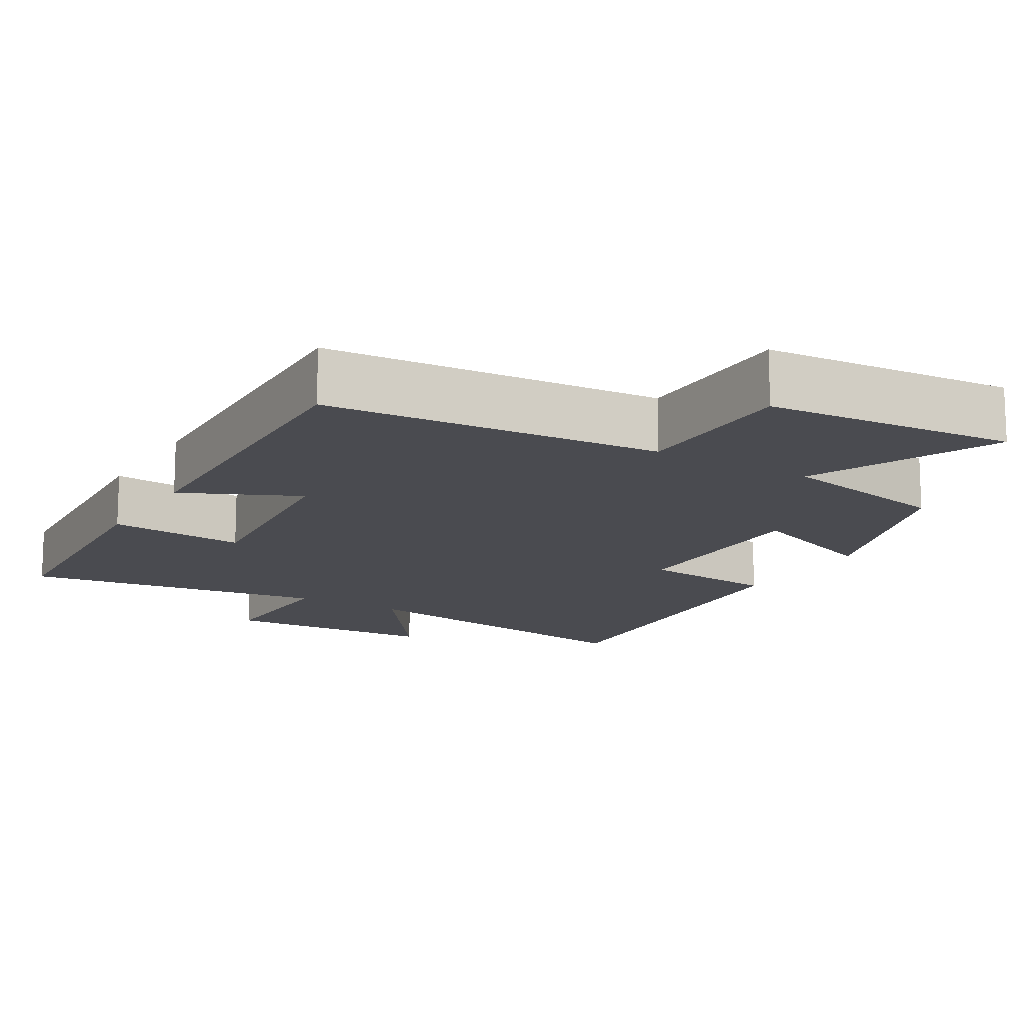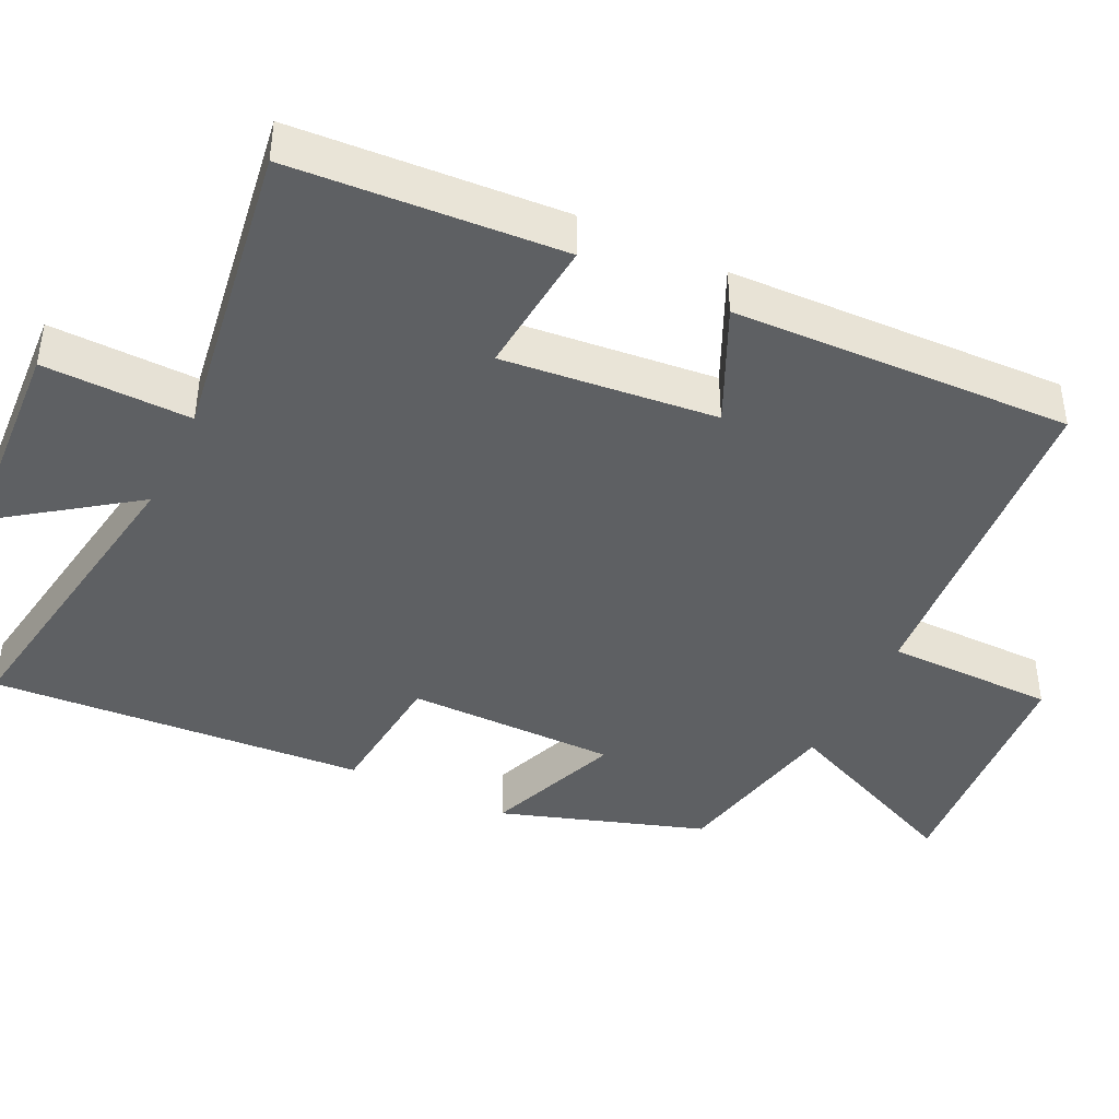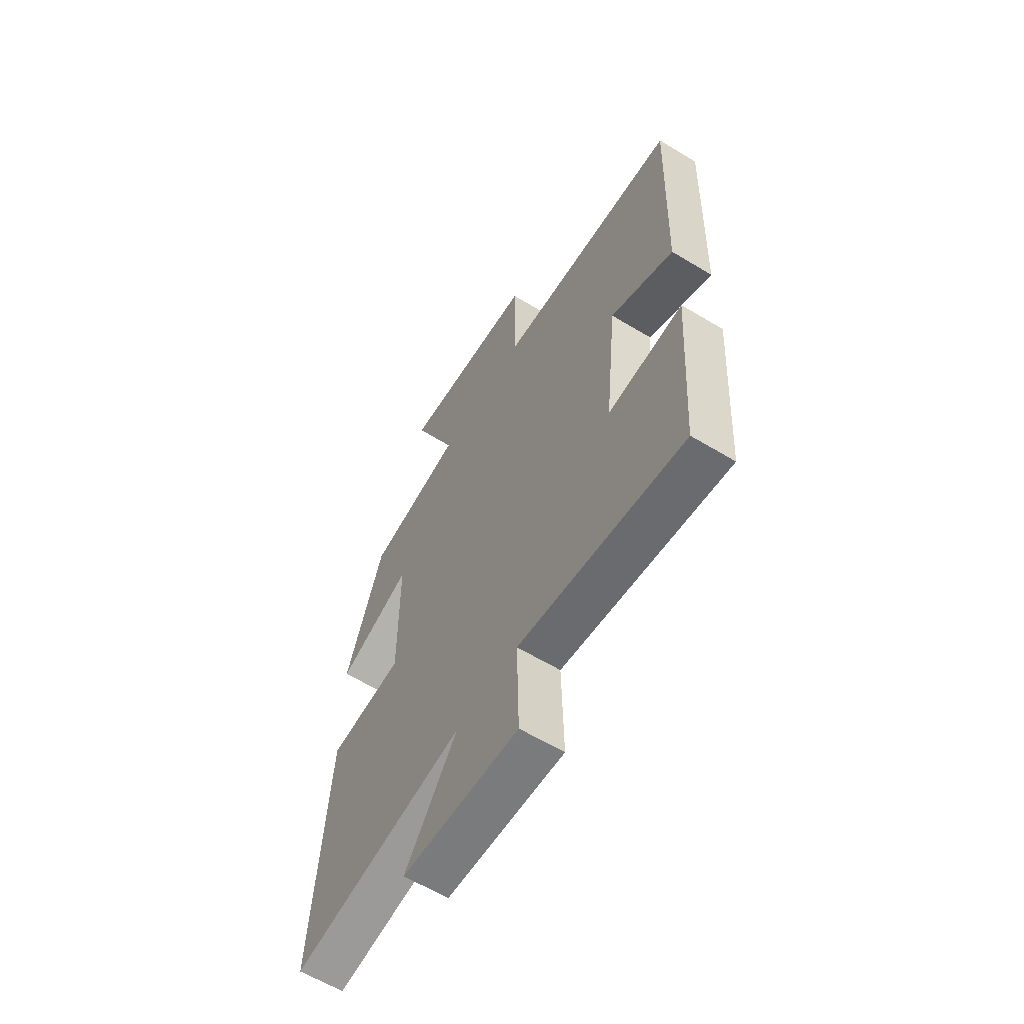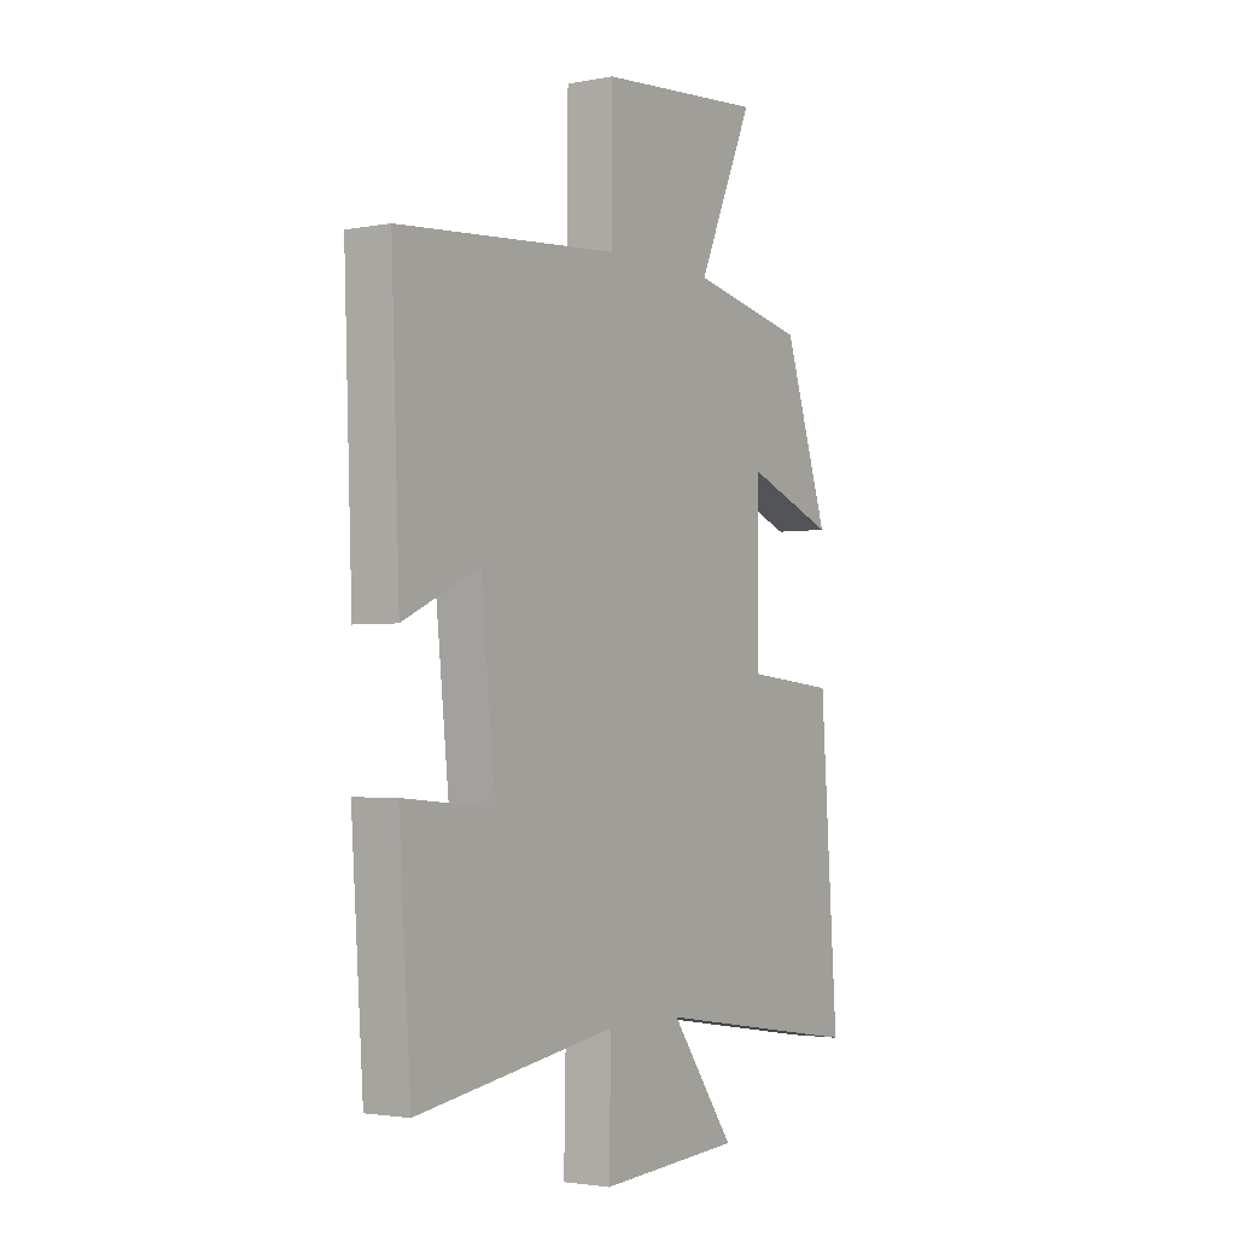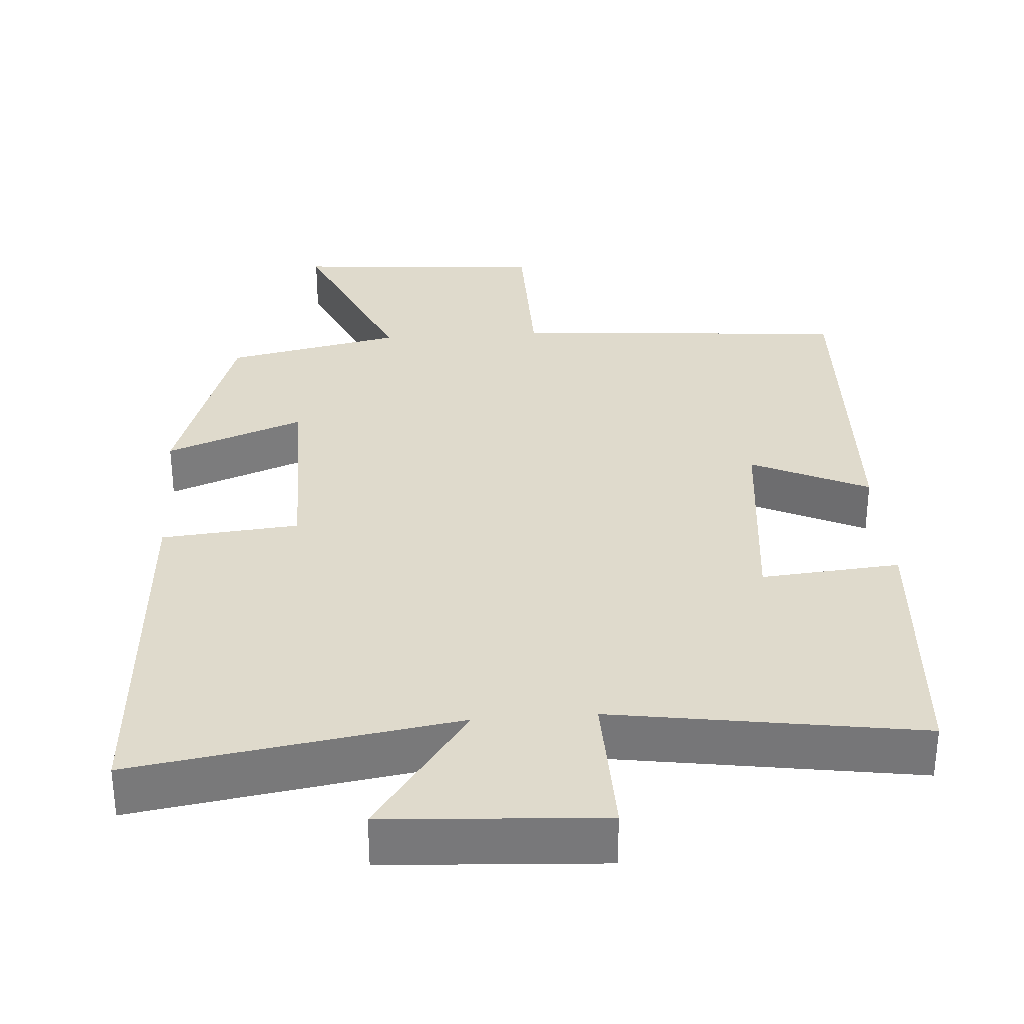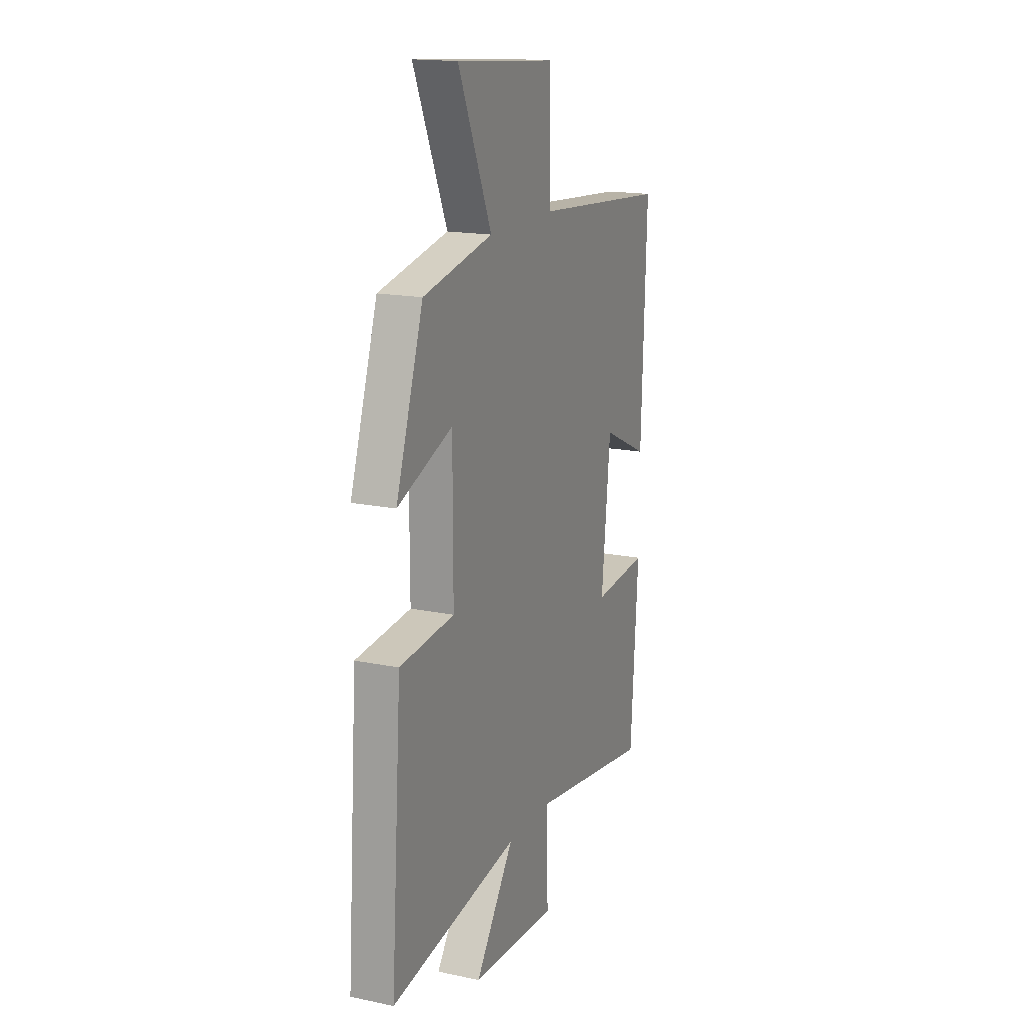
<metadata>
{"format":"obj","ext":"obj","renderer":"f3d","projection":"perspective","resolution":1024,"background":"white","views":[{"elev":-14.4,"azim":-30.9,"up":"+Y"},{"elev":-42.3,"azim":-115.9,"up":"+Y"},{"elev":-61.5,"azim":-121.6,"up":"+Z"},{"elev":-2.5,"azim":-56.6,"up":"+Z"},{"elev":32.5,"azim":175.9,"up":"+Y"},{"elev":16.9,"azim":112.8,"up":"+Z"}]}
</metadata>
<code>
v -0.517 0.07 0.463
v -0.059 0.07 0.5
v -0.057 0.07 0.73
v 0.285 0.07 0.758
v 0.171 0.07 0.5
v 0.408 0.07 0.451
v 0.5 0.07 0.175
v 0.314 0.07 0.246
v 0.314 0.07 -0.04
v 0.5 0.07 -0.057
v 0.536 0.07 -0.569
v 0.098 0.07 -0.5
v 0.23 0.07 -0.683
v -0.064 0.07 -0.701
v -0.06 0.07 -0.5
v -0.475 0.07 -0.564
v -0.5 0.07 -0.197
v -0.312 0.07 -0.213
v -0.342 0.07 0.077
v -0.5 0.07 0.003
v -0.517 0 0.463
v -0.059 0 0.5
v -0.057 0 0.73
v 0.285 0 0.758
v 0.171 0 0.5
v 0.408 0 0.451
v 0.5 0 0.175
v 0.314 0 0.246
v 0.314 0 -0.04
v 0.5 0 -0.057
v 0.536 0 -0.569
v 0.098 0 -0.5
v 0.23 0 -0.683
v -0.064 0 -0.701
v -0.06 0 -0.5
v -0.475 0 -0.564
v -0.5 0 -0.197
v -0.312 0 -0.213
v -0.342 0 0.077
v -0.5 0 0.003
f 19 20 1 2
f 18 19 2
f 15 16 17 18
f 15 18 2
f 12 13 14 15
f 12 15 2 3
f 9 10 11 12
f 8 9 12 3
f 5 6 7 8
f 5 8 3
f 3 4 5
f 22 21 40 39
f 22 39 38
f 38 37 36 35
f 22 38 35
f 35 34 33 32
f 23 22 35 32
f 32 31 30 29
f 23 32 29 28
f 28 27 26 25
f 23 28 25
f 25 24 23
f 1 21 22 2
f 2 22 23 3
f 3 23 24 4
f 4 24 25 5
f 5 25 26 6
f 6 26 27 7
f 7 27 28 8
f 8 28 29 9
f 9 29 30 10
f 10 30 31 11
f 11 31 32 12
f 12 32 33 13
f 13 33 34 14
f 14 34 35 15
f 15 35 36 16
f 16 36 37 17
f 17 37 38 18
f 18 38 39 19
f 19 39 40 20
f 20 40 21 1

</code>
